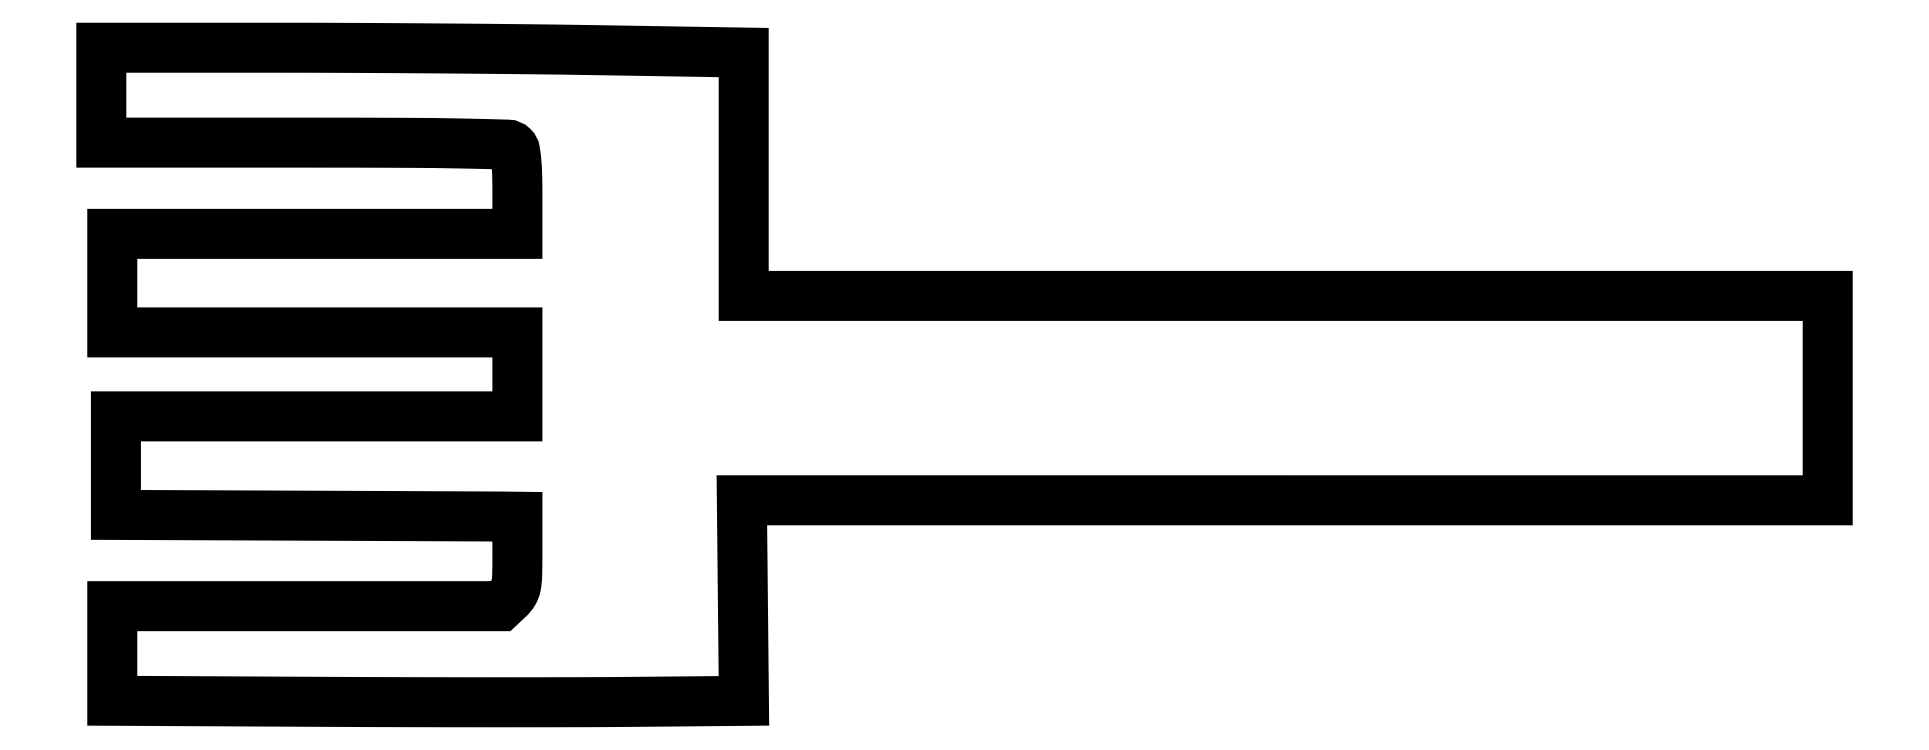
<metadata>
{"format":"dxf","ext":"dxf","renderer":"ezdxf+matplotlib","layout":"modelspace","background":"white","min_lineweight":24,"dpi":150}
</metadata>
<code>
0
SECTION
2
ENTITIES
0
POLYLINE
8
0
66
1
70
1
0
VERTEX
8
0
10
0
20
167
42
0
0
VERTEX
8
0
10
0
20
154
42
0
0
VERTEX
8
0
10
55.8
20
154
42
-0.001
0
VERTEX
8
0
10
83.31
20
153.9
42
-0.004263
0
VERTEX
8
0
10
99.74
20
153.7
42
-0.002026
0
VERTEX
8
0
10
111.3
20
153.4
42
-0.1913
0
VERTEX
8
0
10
112.8
20
152.8
42
-0.1561
0
VERTEX
8
0
10
113.3
20
151.7
42
-0.01755
0
VERTEX
8
0
10
113.7
20
149
42
-0.01682
0
VERTEX
8
0
10
113.9
20
145.3
42
-0.007104
0
VERTEX
8
0
10
114
20
140.3
42
0
0
VERTEX
8
0
10
114
20
129
42
0
0
VERTEX
8
0
10
58.5
20
129
42
0
0
VERTEX
8
0
10
3
20
129
42
0
0
VERTEX
8
0
10
3
20
115.5
42
0
0
VERTEX
8
0
10
3
20
102
42
0
0
VERTEX
8
0
10
58.5
20
102
42
0
0
VERTEX
8
0
10
114
20
102
42
0
0
VERTEX
8
0
10
114
20
90.5
42
0
0
VERTEX
8
0
10
114
20
79
42
0
0
VERTEX
8
0
10
59
20
79
42
0
0
VERTEX
8
0
10
4
20
79
42
0
0
VERTEX
8
0
10
4
20
65.5
42
0
0
VERTEX
8
0
10
4
20
52
42
0
0
VERTEX
8
0
10
55.75
20
51.79
42
-4.9e-05
0
VERTEX
8
0
10
75.82
20
51.71
42
-7.5e-05
0
VERTEX
8
0
10
93.25
20
51.63
42
-2.6e-05
0
VERTEX
8
0
10
108.3
20
51.56
42
-0.001952
0
VERTEX
8
0
10
110.8
20
51.54
42
0
0
VERTEX
8
0
10
114
20
51.5
42
0
0
VERTEX
8
0
10
114
20
41.42
42
-0.005461
0
VERTEX
8
0
10
113.9
20
35.41
42
-0.04124
0
VERTEX
8
0
10
113.6
20
32.58
42
-0.08588
0
VERTEX
8
0
10
113
20
30.78
42
-0.07191
0
VERTEX
8
0
10
111.7
20
29.17
42
0
0
VERTEX
8
0
10
109.4
20
27
42
0
0
VERTEX
8
0
10
56.19
20
27
42
0
0
VERTEX
8
0
10
3
20
27
42
0
0
VERTEX
8
0
10
3
20
14.04
42
0
0
VERTEX
8
0
10
3
20
1.078
42
0
0
VERTEX
8
0
10
59.75
20
0.7889
42
0.000661
0
VERTEX
8
0
10
83.66
20
0.6988
42
0.000584
0
VERTEX
8
0
10
108.6
20
0.6669
42
0.000586
0
VERTEX
8
0
10
131
20
0.6907
42
0.001786
0
VERTEX
8
0
10
146.3
20
0.7792
42
0
0
VERTEX
8
0
10
176.1
20
1.058
42
0
0
VERTEX
8
0
10
175.8
20
28.53
42
0
0
VERTEX
8
0
10
175.5
20
56
42
0
0
VERTEX
8
0
10
324.2
20
56
42
0
0
VERTEX
8
0
10
473
20
56
42
0
0
VERTEX
8
0
10
473
20
84
42
0
0
VERTEX
8
0
10
473
20
112
42
0
0
VERTEX
8
0
10
324.5
20
112
42
0
0
VERTEX
8
0
10
176
20
112
42
0
0
VERTEX
8
0
10
176
20
145.3
42
0
0
VERTEX
8
0
10
176
20
178.7
42
0
0
VERTEX
8
0
10
135.3
20
179.3
42
0.001441
0
VERTEX
8
0
10
116.4
20
179.6
42
0.00075
0
VERTEX
8
0
10
92.71
20
179.8
42
0.000745
0
VERTEX
8
0
10
68.42
20
180
42
0.001137
0
VERTEX
8
0
10
47.34
20
180
42
0
0
VERTEX
8
0
10
0
20
180
42
0
0
SEQEND
0
ENDSEC
0
EOF

</code>
